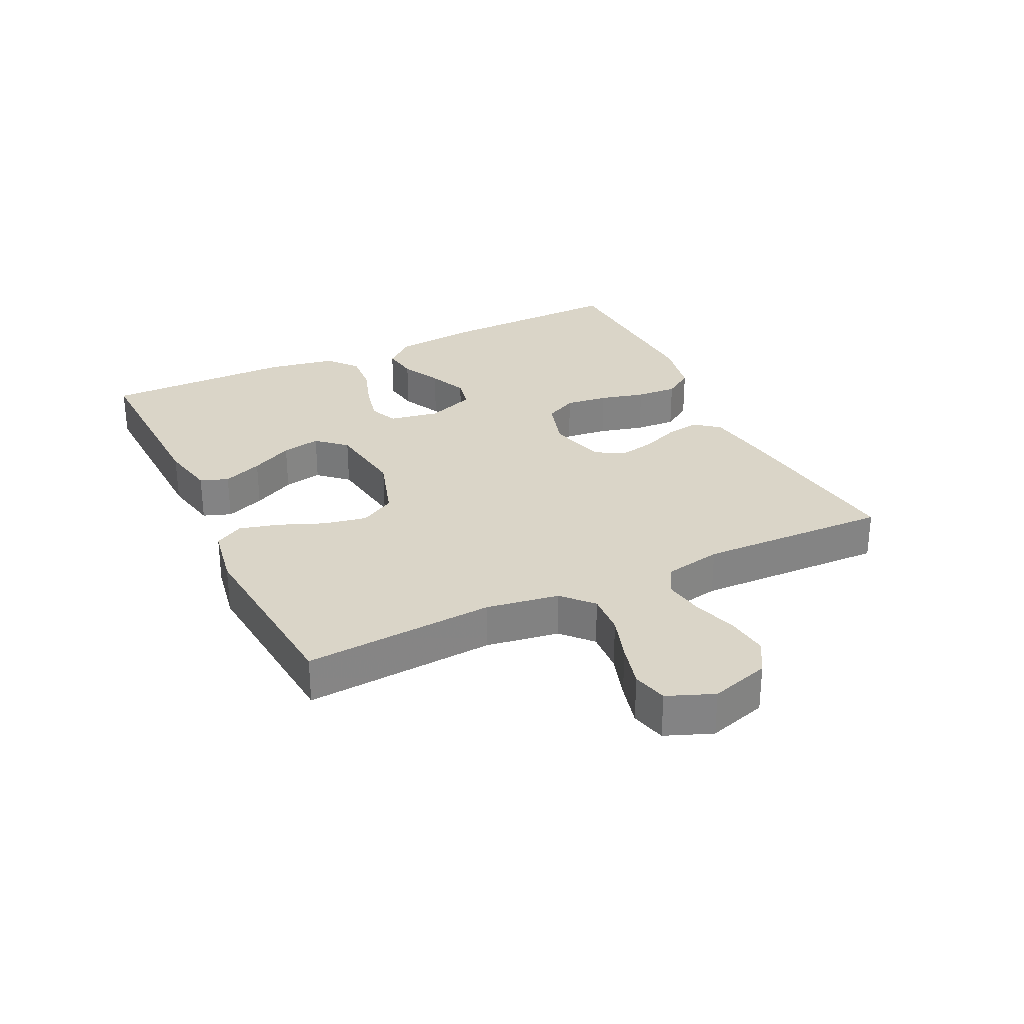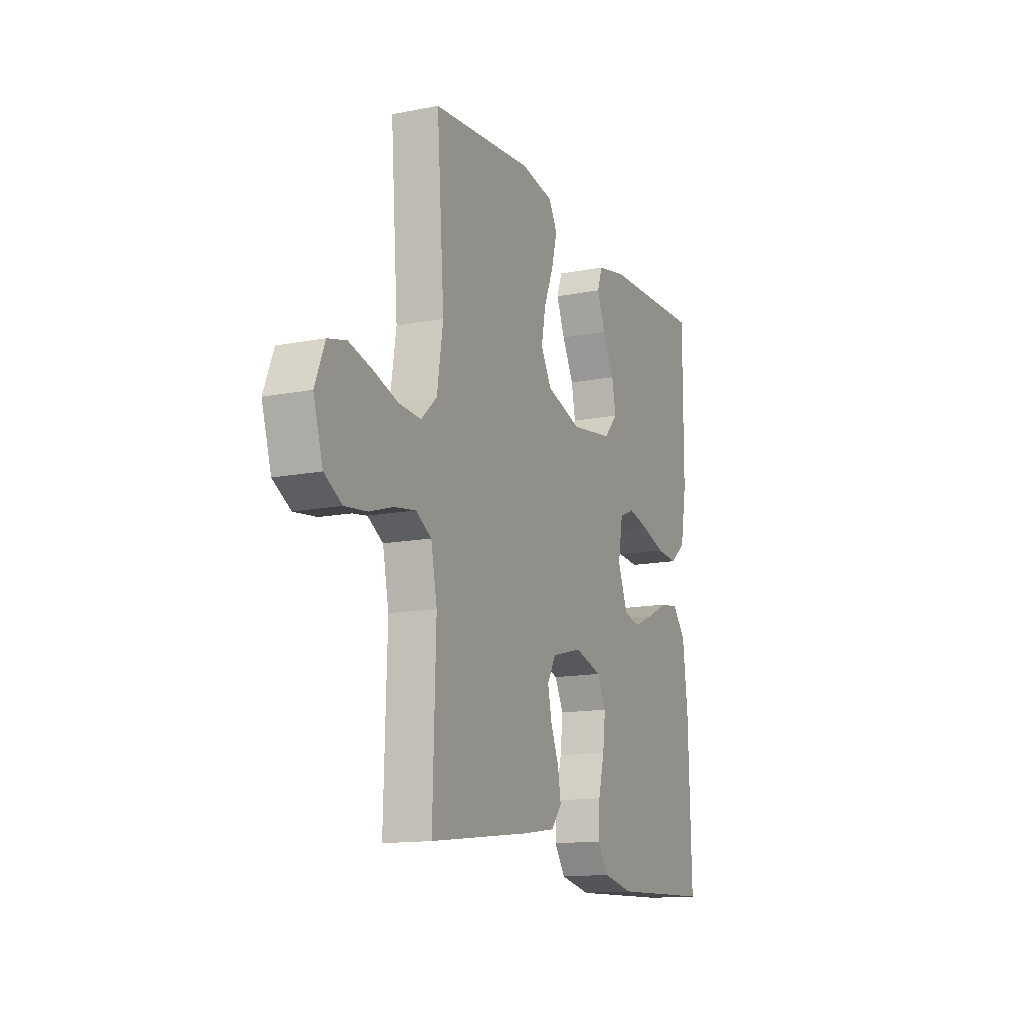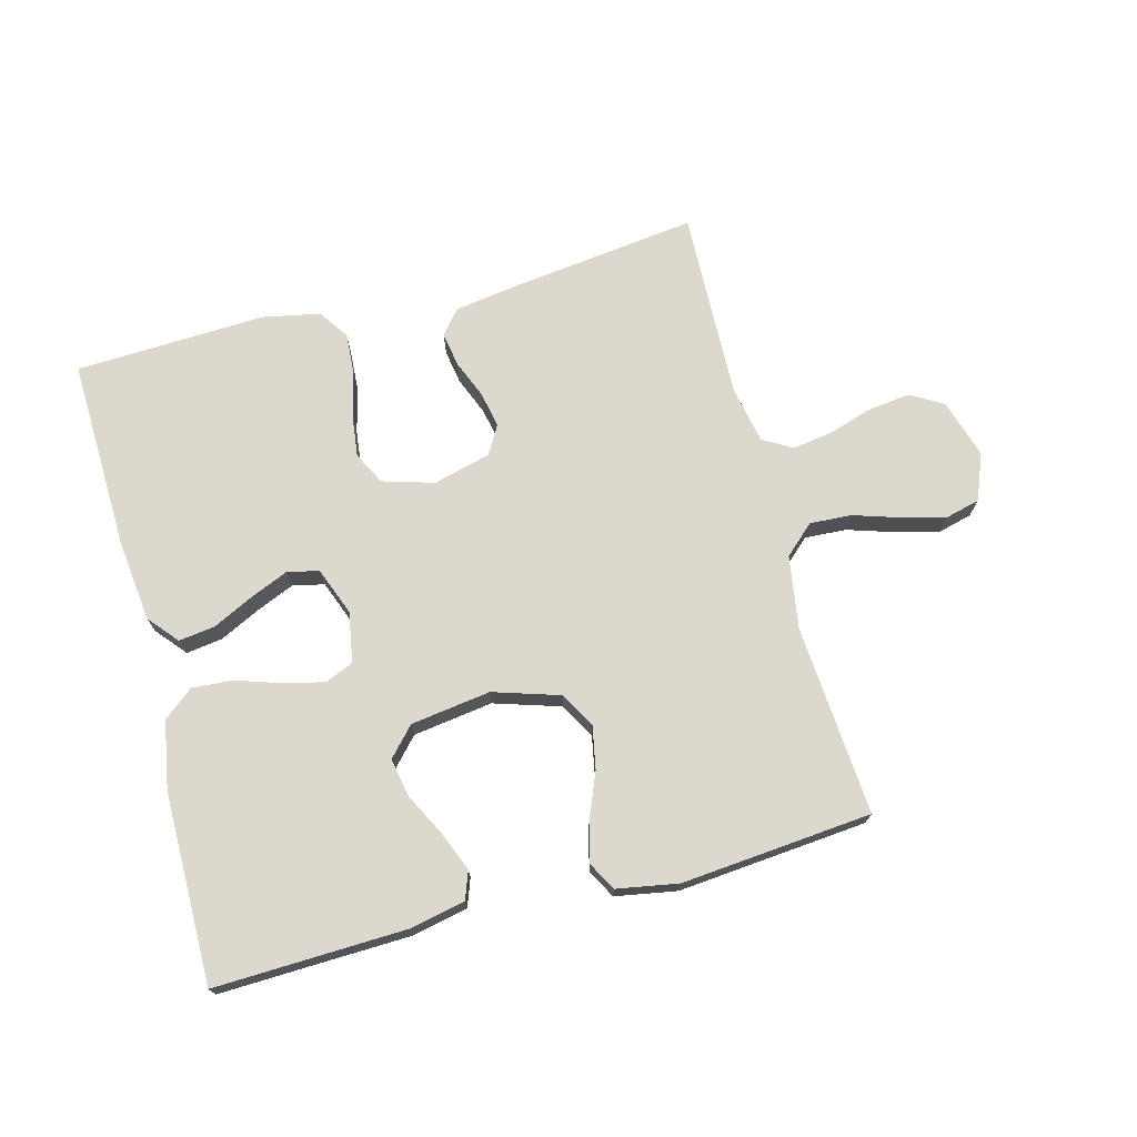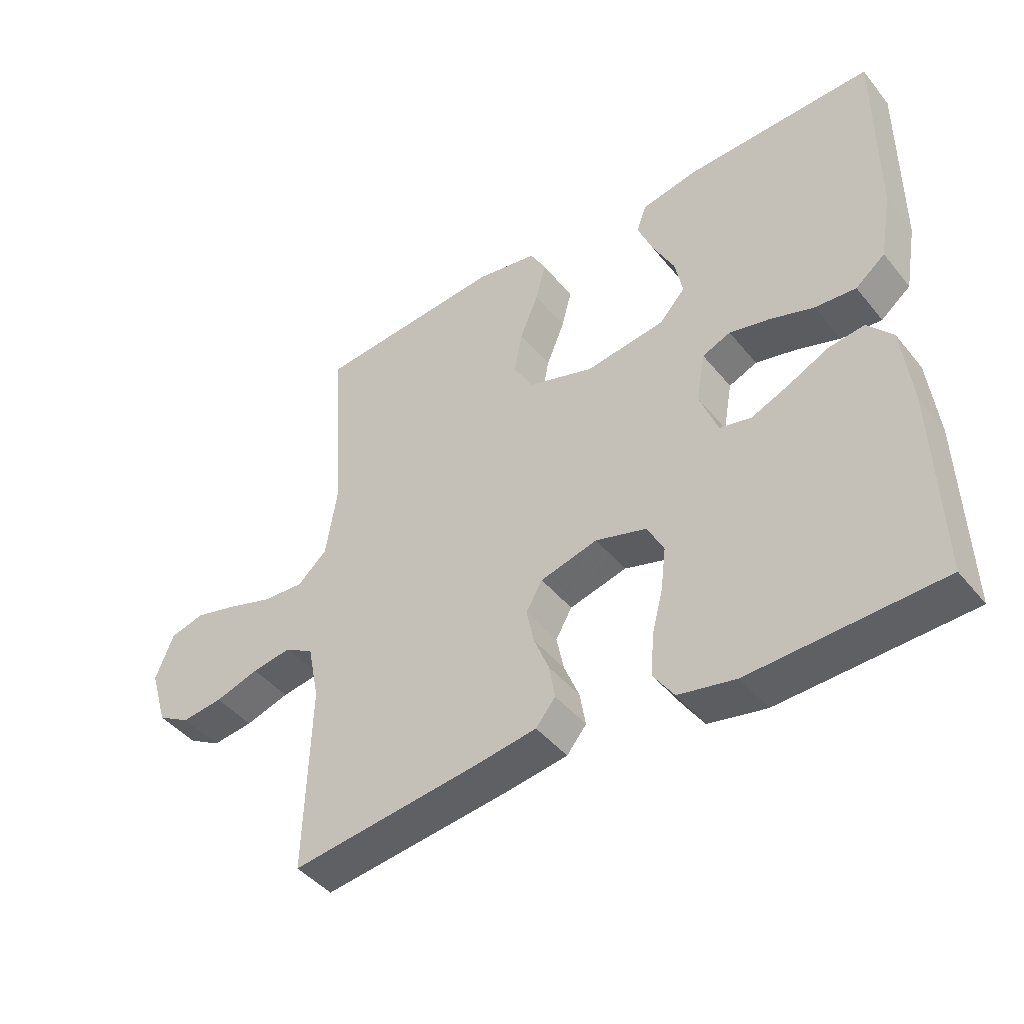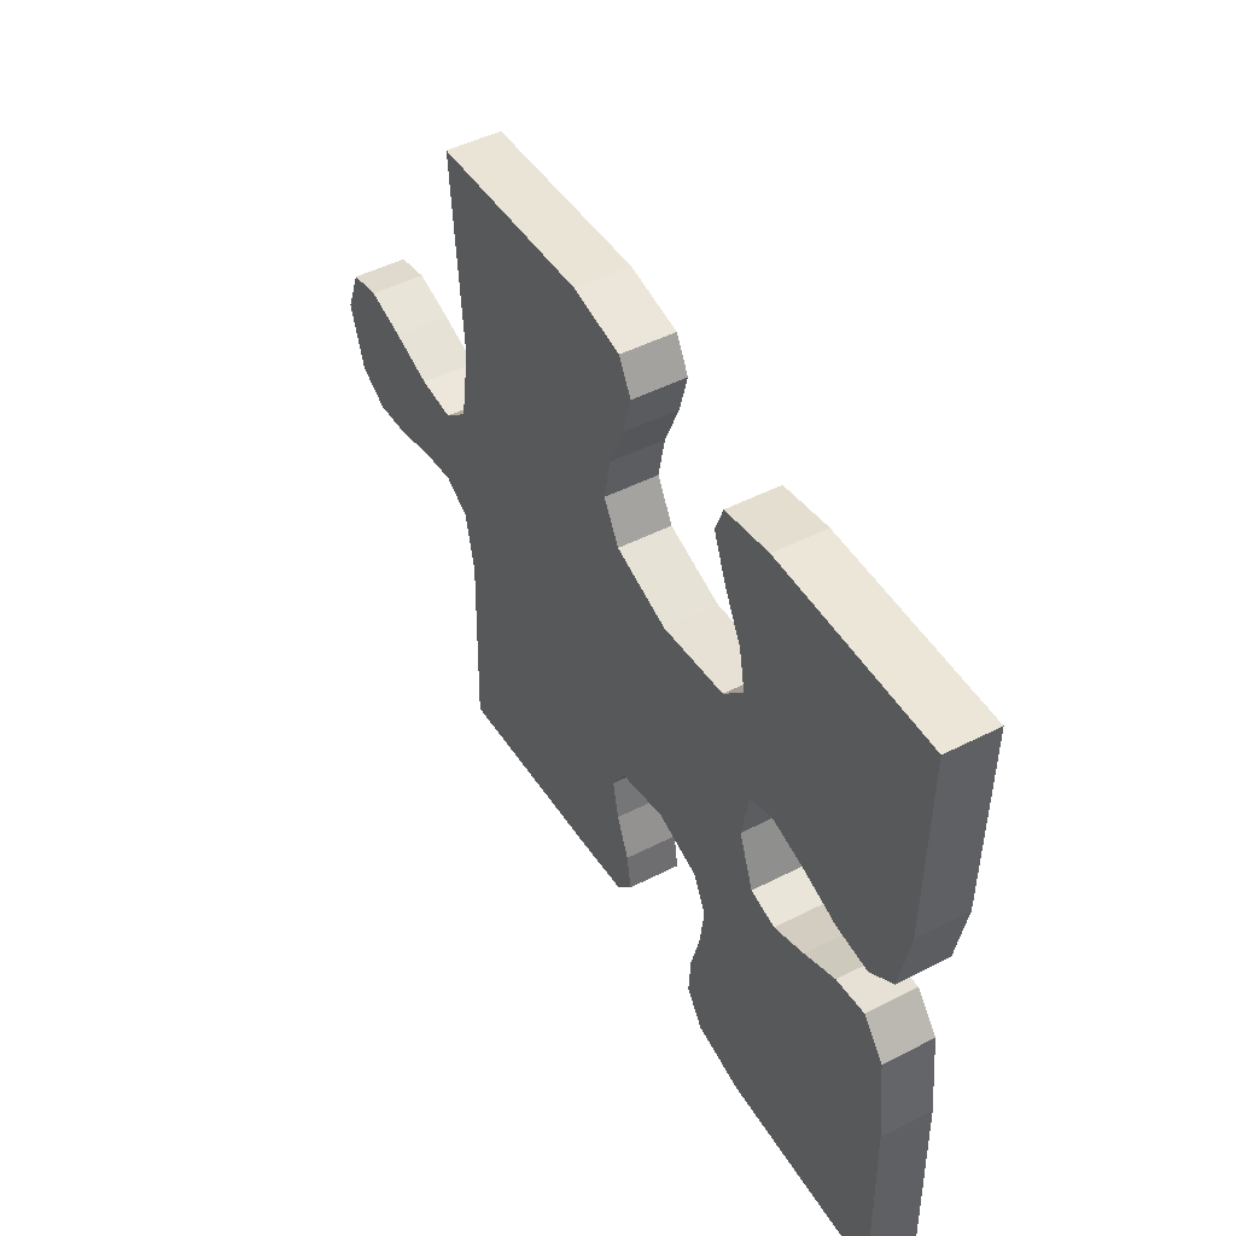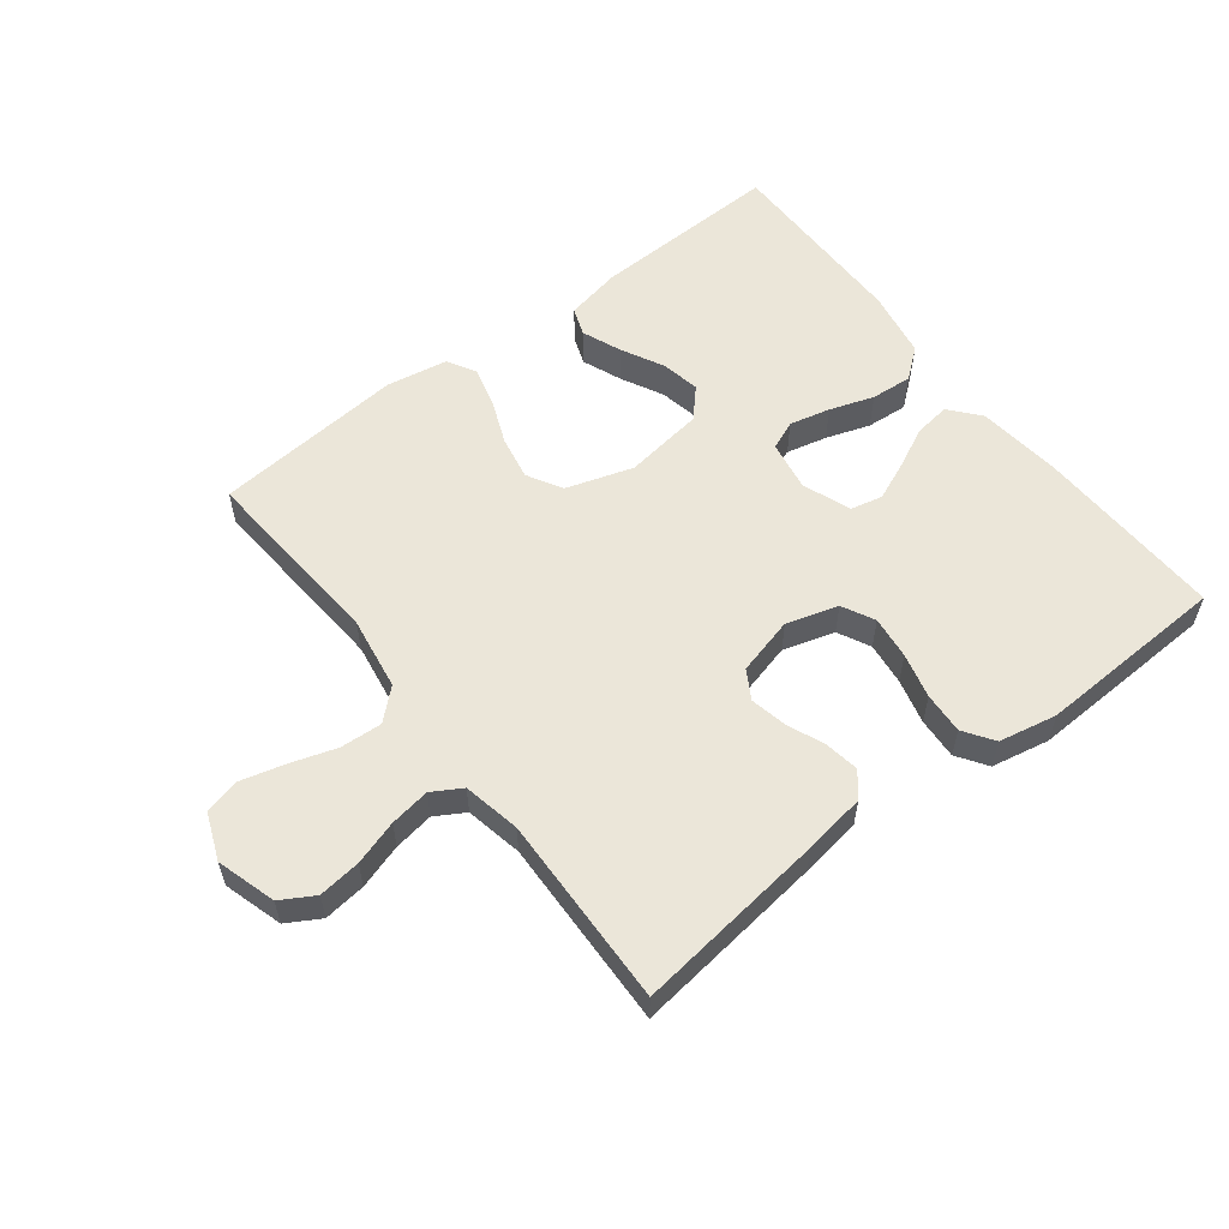
<metadata>
{"format":"obj","ext":"obj","renderer":"f3d","projection":"perspective","resolution":1024,"background":"white","views":[{"elev":29.2,"azim":64.3,"up":"+Y"},{"elev":-14.0,"azim":113.6,"up":"+Z"},{"elev":72.3,"azim":-14.8,"up":"+Y"},{"elev":-44.2,"azim":-143.8,"up":"+Z"},{"elev":48.9,"azim":-119.5,"up":"+Z"},{"elev":57.0,"azim":142.4,"up":"+Y"}]}
</metadata>
<code>
v -0.5 0.07 0.5
v -0.2 0.07 0.49
v -0.112 0.07 0.472
v -0.096 0.07 0.428
v -0.121 0.07 0.366
v -0.155 0.07 0.3
v -0.167 0.07 0.239
v -0.126 0.07 0.194
v 0 0.07 0.176
v 0.105 0.07 0.209
v 0.136 0.07 0.264
v 0.123 0.07 0.332
v 0.094 0.07 0.403
v 0.078 0.07 0.465
v 0.103 0.07 0.51
v 0.2 0.07 0.527
v 0.5 0.07 0.5
v 0.478 0.07 0.2
v 0.496 0.07 0.085
v 0.543 0.07 0.042
v 0.609 0.07 0.046
v 0.681 0.07 0.069
v 0.75 0.07 0.087
v 0.805 0.07 0.073
v 0.834 0.07 0
v 0.806 0.07 -0.093
v 0.754 0.07 -0.123
v 0.688 0.07 -0.115
v 0.618 0.07 -0.093
v 0.555 0.07 -0.083
v 0.509 0.07 -0.11
v 0.491 0.07 -0.2
v 0.5 0.07 -0.5
v 0.2 0.07 -0.462
v 0.103 0.07 -0.447
v 0.072 0.07 -0.409
v 0.081 0.07 -0.355
v 0.105 0.07 -0.296
v 0.117 0.07 -0.239
v 0.091 0.07 -0.194
v 0 0.07 -0.17
v -0.081 0.07 -0.194
v -0.107 0.07 -0.245
v -0.099 0.07 -0.312
v -0.081 0.07 -0.383
v -0.077 0.07 -0.448
v -0.109 0.07 -0.495
v -0.2 0.07 -0.513
v -0.5 0.07 -0.5
v -0.491 0.07 -0.2
v -0.476 0.07 -0.069
v -0.436 0.07 -0.022
v -0.379 0.07 -0.03
v -0.316 0.07 -0.061
v -0.255 0.07 -0.087
v -0.205 0.07 -0.076
v -0.176 0.07 0
v -0.19 0.07 0.079
v -0.235 0.07 0.098
v -0.299 0.07 0.083
v -0.368 0.07 0.06
v -0.433 0.07 0.055
v -0.48 0.07 0.093
v -0.499 0.07 0.2
v -0.5 0 0.5
v -0.2 0 0.49
v -0.112 0 0.472
v -0.096 0 0.428
v -0.121 0 0.366
v -0.155 0 0.3
v -0.167 0 0.239
v -0.126 0 0.194
v 0 0 0.176
v 0.105 0 0.209
v 0.136 0 0.264
v 0.123 0 0.332
v 0.094 0 0.403
v 0.078 0 0.465
v 0.103 0 0.51
v 0.2 0 0.527
v 0.5 0 0.5
v 0.478 0 0.2
v 0.496 0 0.085
v 0.543 0 0.042
v 0.609 0 0.046
v 0.681 0 0.069
v 0.75 0 0.087
v 0.805 0 0.073
v 0.834 0 0
v 0.806 0 -0.093
v 0.754 0 -0.123
v 0.688 0 -0.115
v 0.618 0 -0.093
v 0.555 0 -0.083
v 0.509 0 -0.11
v 0.491 0 -0.2
v 0.5 0 -0.5
v 0.2 0 -0.462
v 0.103 0 -0.447
v 0.072 0 -0.409
v 0.081 0 -0.355
v 0.105 0 -0.296
v 0.117 0 -0.239
v 0.091 0 -0.194
v 0 0 -0.17
v -0.081 0 -0.194
v -0.107 0 -0.245
v -0.099 0 -0.312
v -0.081 0 -0.383
v -0.077 0 -0.448
v -0.109 0 -0.495
v -0.2 0 -0.513
v -0.5 0 -0.5
v -0.491 0 -0.2
v -0.476 0 -0.069
v -0.436 0 -0.022
v -0.379 0 -0.03
v -0.316 0 -0.061
v -0.255 0 -0.087
v -0.205 0 -0.076
v -0.176 0 0
v -0.19 0 0.079
v -0.235 0 0.098
v -0.299 0 0.083
v -0.368 0 0.06
v -0.433 0 0.055
v -0.48 0 0.093
v -0.499 0 0.2
f 60 61 62 63
f 59 60 63 64
f 51 52 53 54
f 51 54 55
f 50 51 55
f 49 50 55 56
f 47 48 49 56
f 44 45 46 47
f 43 44 47 56
f 35 36 37 38
f 35 38 39
f 32 33 34 35
f 31 32 35 39
f 30 31 39 40
f 26 27 28 29
f 26 29 30
f 25 26 30
f 21 22 23 24
f 21 24 25 30
f 15 16 17 18
f 15 18 19
f 12 13 14 15
f 11 12 15 19
f 10 11 19 20
f 3 4 5 6
f 1 2 3 6
f 59 64 1 6
f 42 43 56 57
f 41 42 57 58
f 40 41 58
f 20 21 30 40
f 9 10 20 40
f 8 9 40 58
f 7 8 58 59
f 6 7 59
f 127 126 125 124
f 128 127 124 123
f 118 117 116 115
f 119 118 115
f 119 115 114
f 120 119 114 113
f 120 113 112 111
f 111 110 109 108
f 120 111 108 107
f 102 101 100 99
f 103 102 99
f 99 98 97 96
f 103 99 96 95
f 104 103 95 94
f 93 92 91 90
f 94 93 90
f 94 90 89
f 88 87 86 85
f 94 89 88 85
f 82 81 80 79
f 83 82 79
f 79 78 77 76
f 83 79 76 75
f 84 83 75 74
f 70 69 68 67
f 70 67 66 65
f 70 65 128 123
f 121 120 107 106
f 122 121 106 105
f 122 105 104
f 104 94 85 84
f 104 84 74 73
f 122 104 73 72
f 123 122 72 71
f 123 71 70
f 1 65 66 2
f 2 66 67 3
f 3 67 68 4
f 4 68 69 5
f 5 69 70 6
f 6 70 71 7
f 7 71 72 8
f 8 72 73 9
f 9 73 74 10
f 10 74 75 11
f 11 75 76 12
f 12 76 77 13
f 13 77 78 14
f 14 78 79 15
f 15 79 80 16
f 16 80 81 17
f 17 81 82 18
f 18 82 83 19
f 19 83 84 20
f 20 84 85 21
f 21 85 86 22
f 22 86 87 23
f 23 87 88 24
f 24 88 89 25
f 25 89 90 26
f 26 90 91 27
f 27 91 92 28
f 28 92 93 29
f 29 93 94 30
f 30 94 95 31
f 31 95 96 32
f 32 96 97 33
f 33 97 98 34
f 34 98 99 35
f 35 99 100 36
f 36 100 101 37
f 37 101 102 38
f 38 102 103 39
f 39 103 104 40
f 40 104 105 41
f 41 105 106 42
f 42 106 107 43
f 43 107 108 44
f 44 108 109 45
f 45 109 110 46
f 46 110 111 47
f 47 111 112 48
f 48 112 113 49
f 49 113 114 50
f 50 114 115 51
f 51 115 116 52
f 52 116 117 53
f 53 117 118 54
f 54 118 119 55
f 55 119 120 56
f 56 120 121 57
f 57 121 122 58
f 58 122 123 59
f 59 123 124 60
f 60 124 125 61
f 61 125 126 62
f 62 126 127 63
f 63 127 128 64
f 64 128 65 1

</code>
